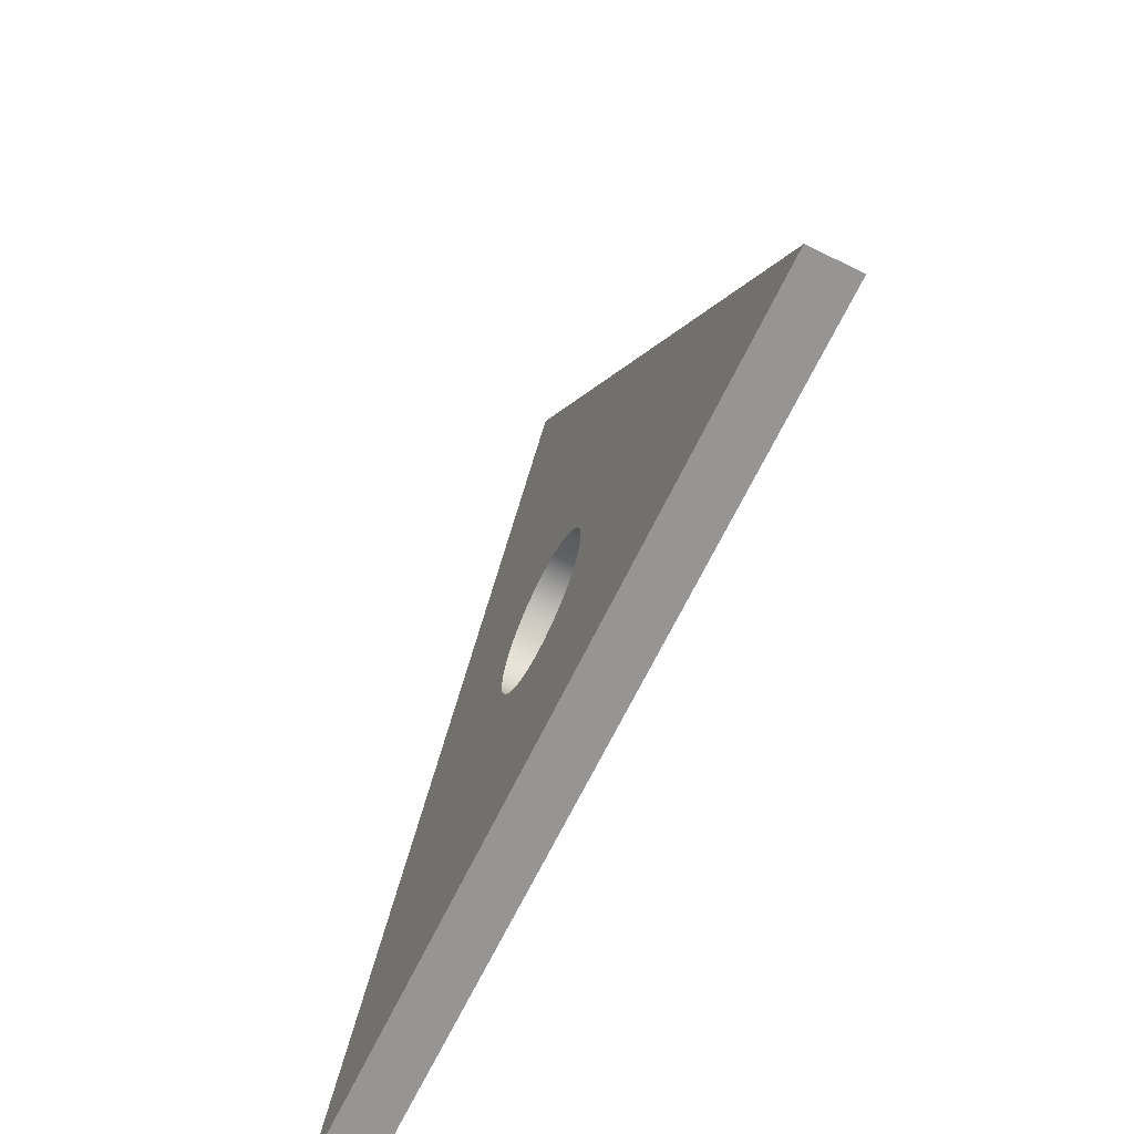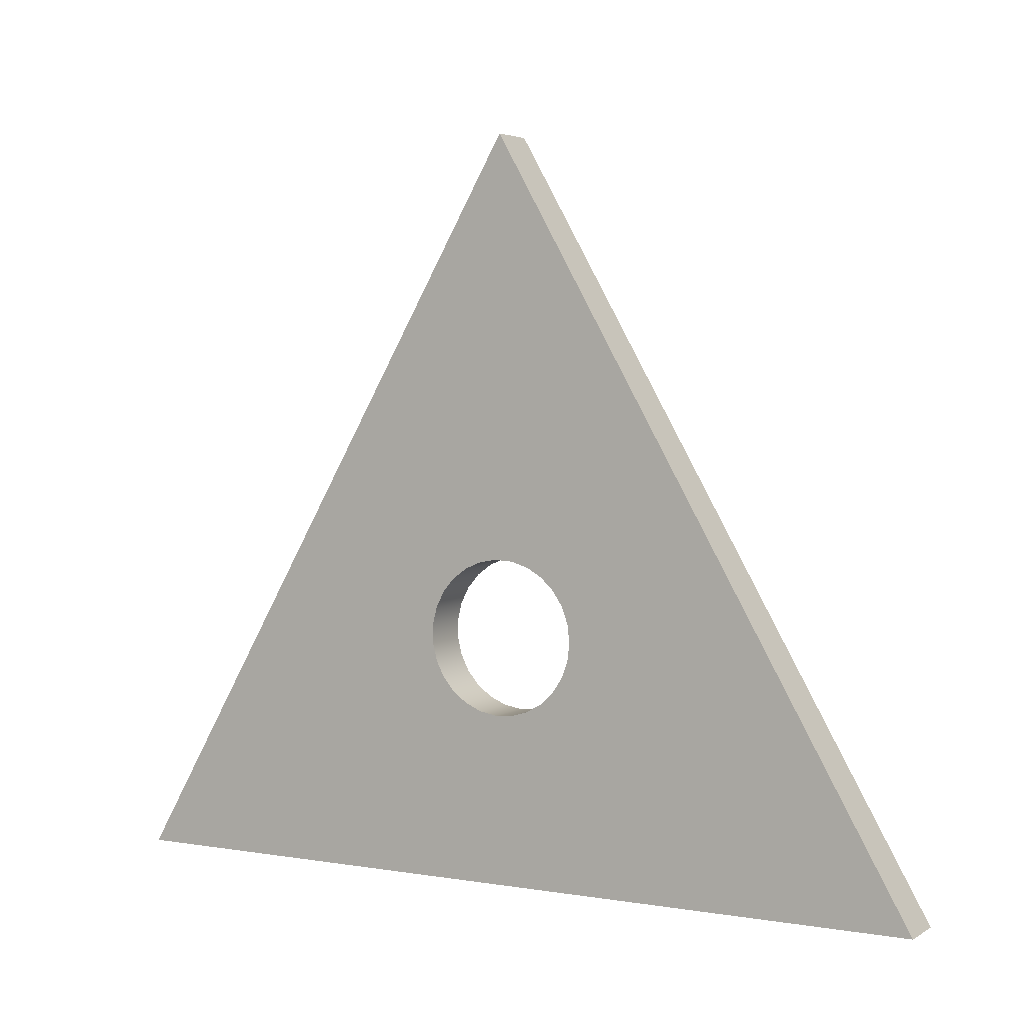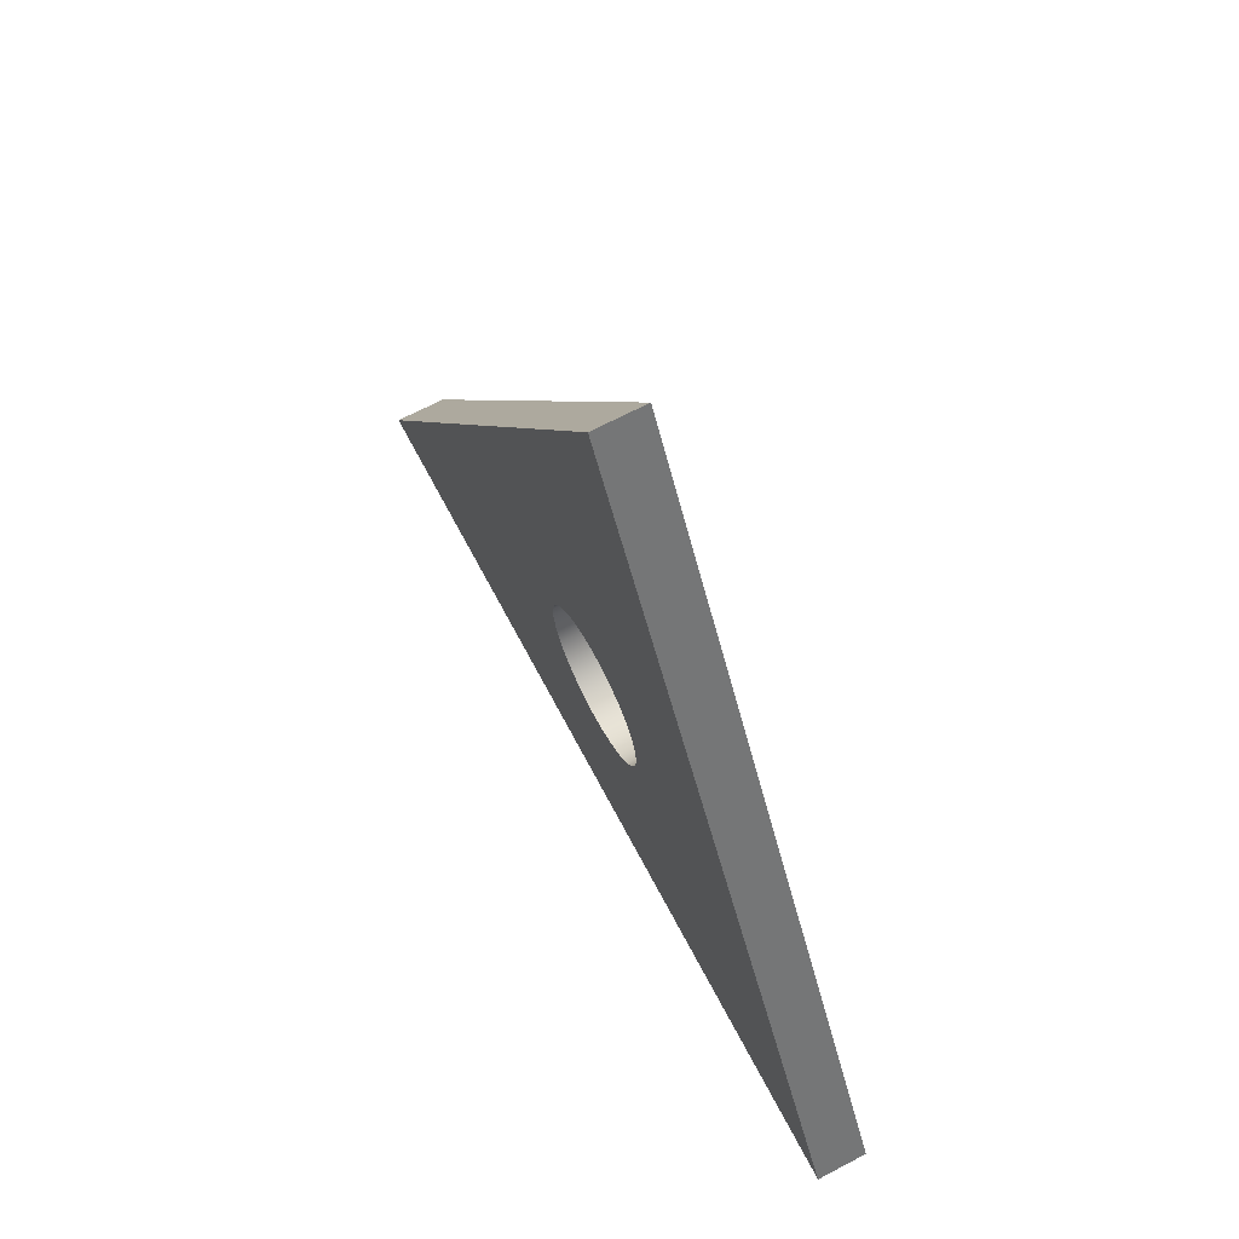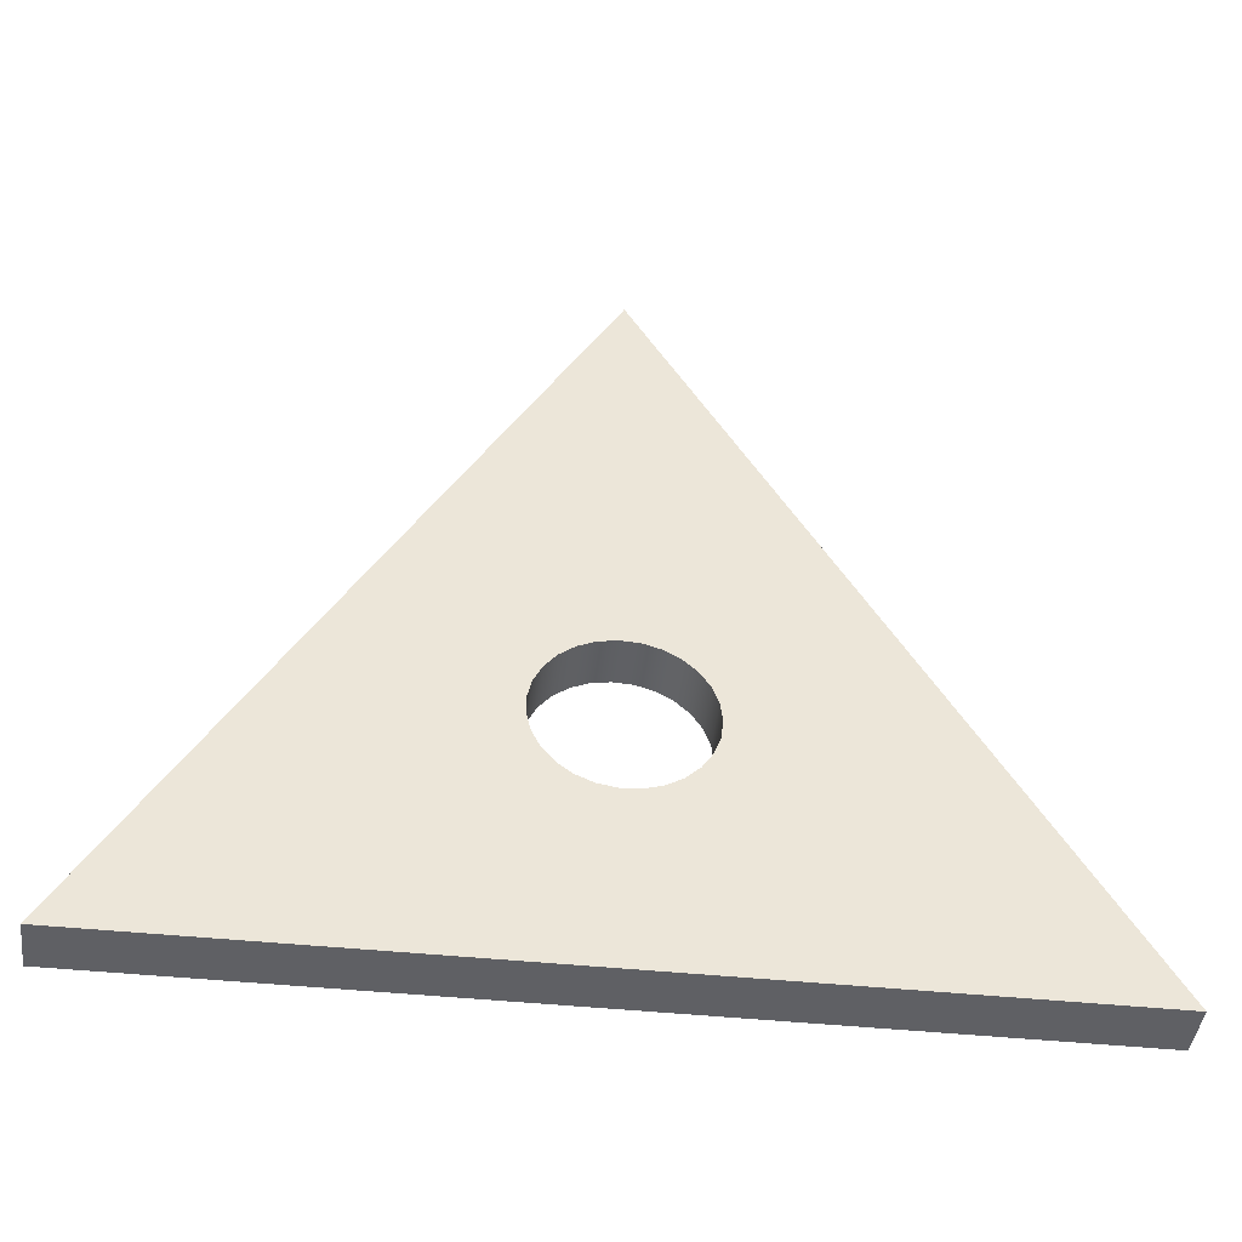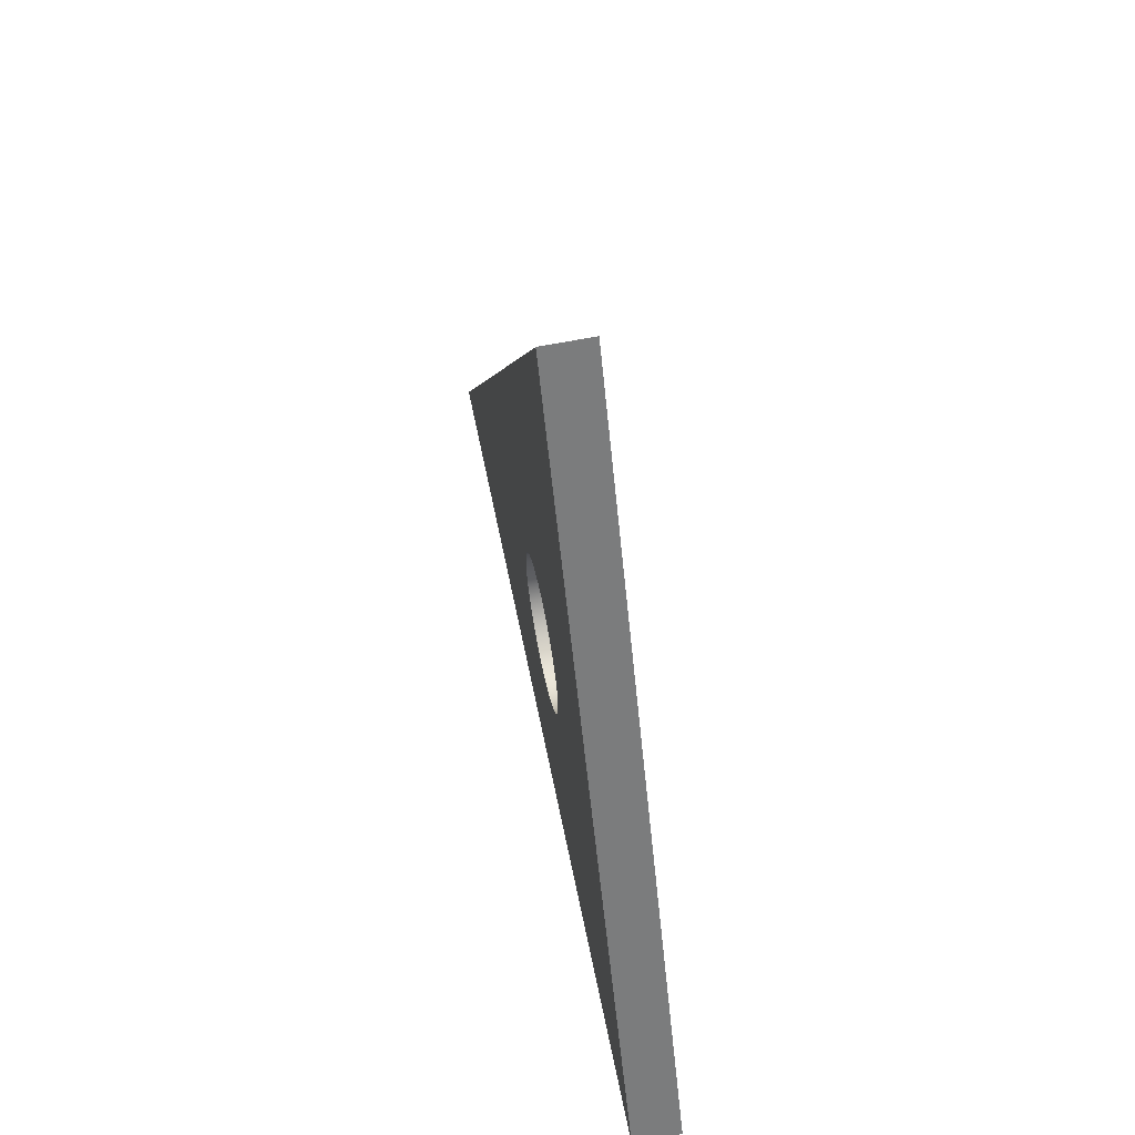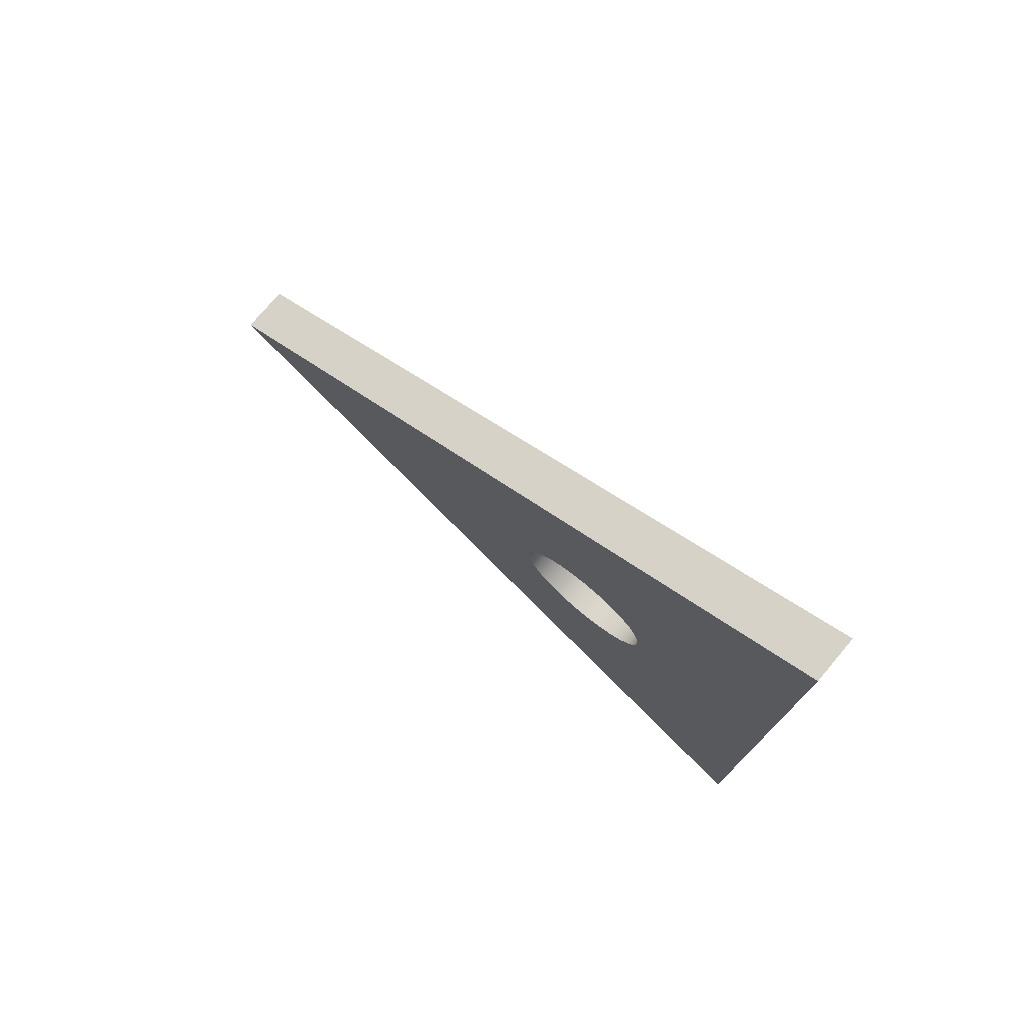
<metadata>
{"format":"obj","ext":"obj","renderer":"f3d","projection":"perspective","resolution":1024,"background":"white","views":[{"elev":-67.6,"azim":154.1,"up":"+Y"},{"elev":3.8,"azim":-60.7,"up":"+Y"},{"elev":67.8,"azim":-27.8,"up":"+Y"},{"elev":-44.1,"azim":-97.0,"up":"+Y"},{"elev":62.3,"azim":168.5,"up":"+Y"},{"elev":76.1,"azim":-49.8,"up":"+Z"}]}
</metadata>
<code>
v 0.7 -1.347e-16 1.1
v 0.7 -0.2537 1.07
v 0.7 -0.4937 0.983
v 0.7 -0.7071 0.8426
v 0.7 -0.8823 0.6569
v 0.7 -1.01 0.4357
v 0.7 -1.083 0.191
v 0.7 -1.098 -0.06396
v 0.7 -1.054 -0.3155
v 0.7 -0.9526 -0.55
v 0.7 -0.8001 -0.7549
v 0.7 -0.6045 -0.919
v 0.7 -0.3762 -1.034
v 0.7 -0.1277 -1.093
v 0.7 0.1277 -1.093
v 0.7 0.3762 -1.034
v 0.7 0.6045 -0.919
v 0.7 0.8001 -0.7549
v 0.7 0.9526 -0.55
v 0.7 1.054 -0.3155
v 0.7 1.098 -0.06396
v 0.7 1.083 0.191
v 0.7 1.01 0.4357
v 0.7 0.8823 0.6569
v 0.7 0.7071 0.8426
v 0.7 0.4937 0.983
v 0.7 0.2537 1.07
v 0 -1.347e-16 1.1
v 0 0.2537 1.07
v 0 0.4937 0.983
v 0 0.7071 0.8426
v 0 0.8823 0.6569
v 0 1.01 0.4357
v 0 1.083 0.191
v 0 1.098 -0.06396
v 0 1.054 -0.3155
v 0 0.9526 -0.55
v 0 0.8001 -0.7549
v 0 0.6045 -0.919
v 0 0.3762 -1.034
v 0 0.1277 -1.093
v 0 -0.1277 -1.093
v 0 -0.3762 -1.034
v 0 -0.6045 -0.919
v 0 -0.8001 -0.7549
v 0 -0.9526 -0.55
v 0 -1.054 -0.3155
v 0 -1.098 -0.06396
v 0 -1.083 0.191
v 0 -1.01 0.4357
v 0 -0.8823 0.6569
v 0 -0.7071 0.8426
v 0 -0.4937 0.983
v 0 -0.2537 1.07
v 0.7 -1.347e-16 1.1
v 0 -1.347e-16 1.1
v 0 7 -3.997e-15
v 0 -3.5 6.062
v 0.7 -3.5 6.062
v 0.7 7 -3.997e-15
v 0 -3.5 -6.062
v 0 7 -3.997e-15
v 0.7 7 -3.997e-15
v 0.7 -3.5 -6.062
v 0 -3.5 6.062
v 0 -3.5 -6.062
v 0.7 -3.5 -6.062
v 0.7 -3.5 6.062
v 0.7 -1.347e-16 1.1
v 0.7 0.2537 1.07
v 0.7 0.4937 0.983
v 0.7 0.7071 0.8426
v 0.7 0.8823 0.6569
v 0.7 1.01 0.4357
v 0.7 1.083 0.191
v 0.7 1.098 -0.06396
v 0.7 1.054 -0.3155
v 0.7 0.9526 -0.55
v 0.7 0.8001 -0.7549
v 0.7 0.6045 -0.919
v 0.7 0.3762 -1.034
v 0.7 0.1277 -1.093
v 0.7 -0.1277 -1.093
v 0.7 -0.3762 -1.034
v 0.7 -0.6045 -0.919
v 0.7 -0.8001 -0.7549
v 0.7 -0.9526 -0.55
v 0.7 -1.054 -0.3155
v 0.7 -1.098 -0.06396
v 0.7 -1.083 0.191
v 0.7 -1.01 0.4357
v 0.7 -0.8823 0.6569
v 0.7 -0.7071 0.8426
v 0.7 -0.4937 0.983
v 0.7 -0.2537 1.07
v 0.7 -3.5 6.062
v 0.7 -3.5 -6.062
v 0.7 7 -3.997e-15
v 0 -1.347e-16 1.1
v 0 -0.2537 1.07
v 0 -0.4937 0.983
v 0 -0.7071 0.8426
v 0 -0.8823 0.6569
v 0 -1.01 0.4357
v 0 -1.083 0.191
v 0 -1.098 -0.06396
v 0 -1.054 -0.3155
v 0 -0.9526 -0.55
v 0 -0.8001 -0.7549
v 0 -0.6045 -0.919
v 0 -0.3762 -1.034
v 0 -0.1277 -1.093
v 0 0.1277 -1.093
v 0 0.3762 -1.034
v 0 0.6045 -0.919
v 0 0.8001 -0.7549
v 0 0.9526 -0.55
v 0 1.054 -0.3155
v 0 1.098 -0.06396
v 0 1.083 0.191
v 0 1.01 0.4357
v 0 0.8823 0.6569
v 0 0.7071 0.8426
v 0 0.4937 0.983
v 0 0.2537 1.07
v 0 -3.5 -6.062
v 0 -3.5 6.062
v 0 7 -3.997e-15
g 6c231512-e31c-11ea-9d04-54bf646e7e1f
f 2 54 1
f 1 54 56
f 55 28 27
f 27 28 29
f 27 29 26
f 26 29 30
f 26 30 25
f 25 30 31
f 25 31 24
f 24 31 32
f 24 32 23
f 23 32 33
f 23 33 22
f 22 33 34
f 22 34 21
f 21 34 35
f 21 35 20
f 20 35 36
f 20 36 19
f 19 36 37
f 19 37 18
f 18 37 38
f 18 38 17
f 17 38 39
f 17 39 16
f 16 39 40
f 16 40 15
f 15 40 41
f 15 41 14
f 14 41 42
f 14 42 13
f 13 42 43
f 13 43 12
f 12 43 44
f 12 44 11
f 11 44 45
f 11 45 10
f 10 45 46
f 10 46 9
f 9 46 47
f 9 47 8
f 8 47 48
f 8 48 7
f 7 48 49
f 7 49 6
f 6 49 50
f 6 50 5
f 5 50 51
f 5 51 4
f 4 51 52
f 4 52 3
f 3 52 53
f 3 53 2
f 2 53 54
g 6c233c22-e31c-11ea-9f6b-54bf646e7e1f
f 57 58 60
f 60 58 59
g 6c236334-e31c-11ea-9e4b-54bf646e7e1f
f 61 62 64
f 64 62 63
g 6c23b15a-e31c-11ea-b95c-54bf646e7e1f
f 65 66 68
f 68 66 67
g 6c23d86e-e31c-11ea-ba11-54bf646e7e1f
f 95 69 96
f 96 69 70
f 96 70 71
f 96 71 98
f 98 71 72
f 98 72 73
f 73 74 98
f 98 74 75
f 98 75 76
f 76 77 98
f 98 77 78
f 98 78 79
f 79 80 98
f 98 80 97
f 97 80 81
f 97 81 82
f 82 83 97
f 97 83 84
f 97 84 85
f 85 86 97
f 97 86 87
f 97 87 88
f 88 89 97
f 97 89 96
f 96 89 90
f 96 90 91
f 91 92 96
f 96 92 93
f 96 93 94
f 94 95 96
g 6c24267a-e31c-11ea-9d91-54bf646e7e1f
f 125 99 127
f 127 99 100
f 127 100 101
f 101 102 127
f 127 102 103
f 127 103 104
f 104 105 127
f 127 105 106
f 127 106 126
f 126 106 107
f 126 107 108
f 108 109 126
f 126 109 110
f 126 110 111
f 111 112 126
f 126 112 113
f 126 113 114
f 114 115 126
f 126 115 128
f 128 115 116
f 128 116 117
f 117 118 128
f 128 118 119
f 128 119 120
f 120 121 128
f 128 121 122
f 128 122 123
f 123 124 128
f 128 124 127
f 127 124 125

</code>
